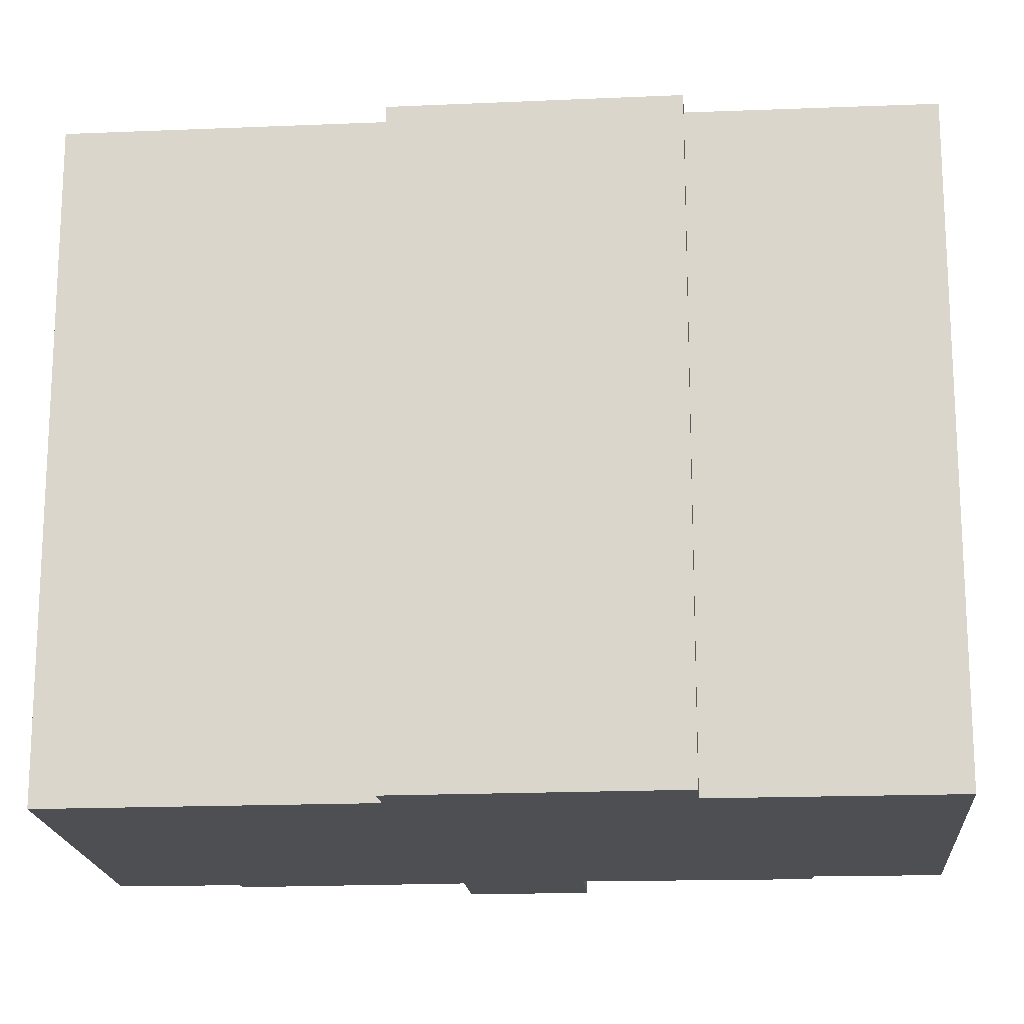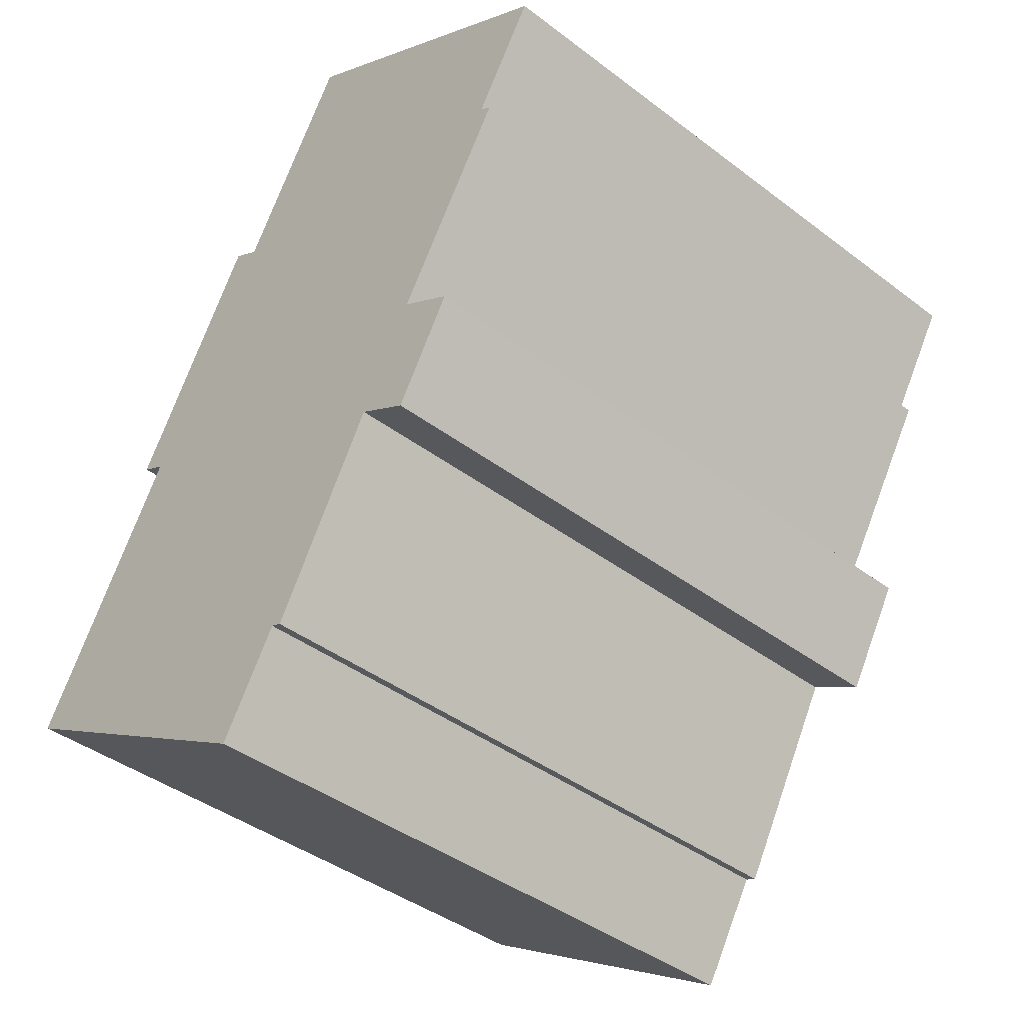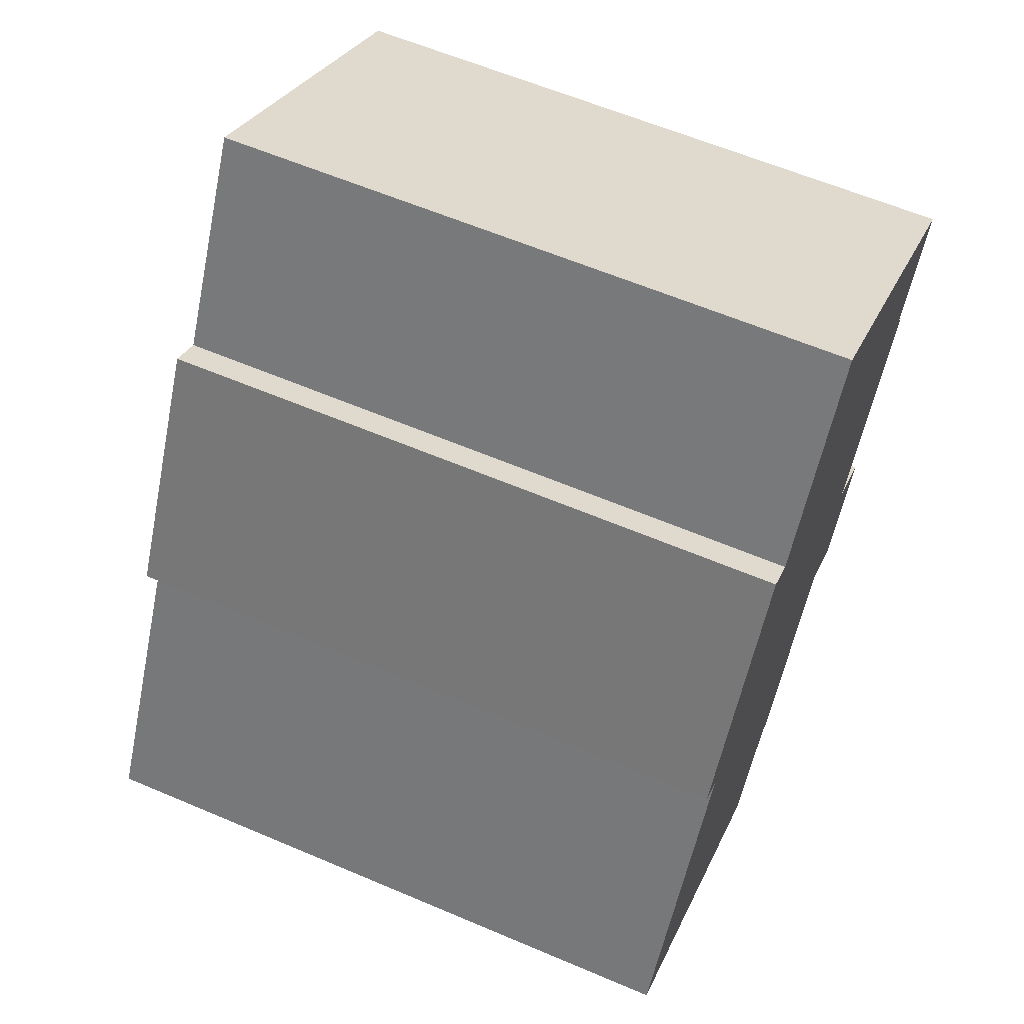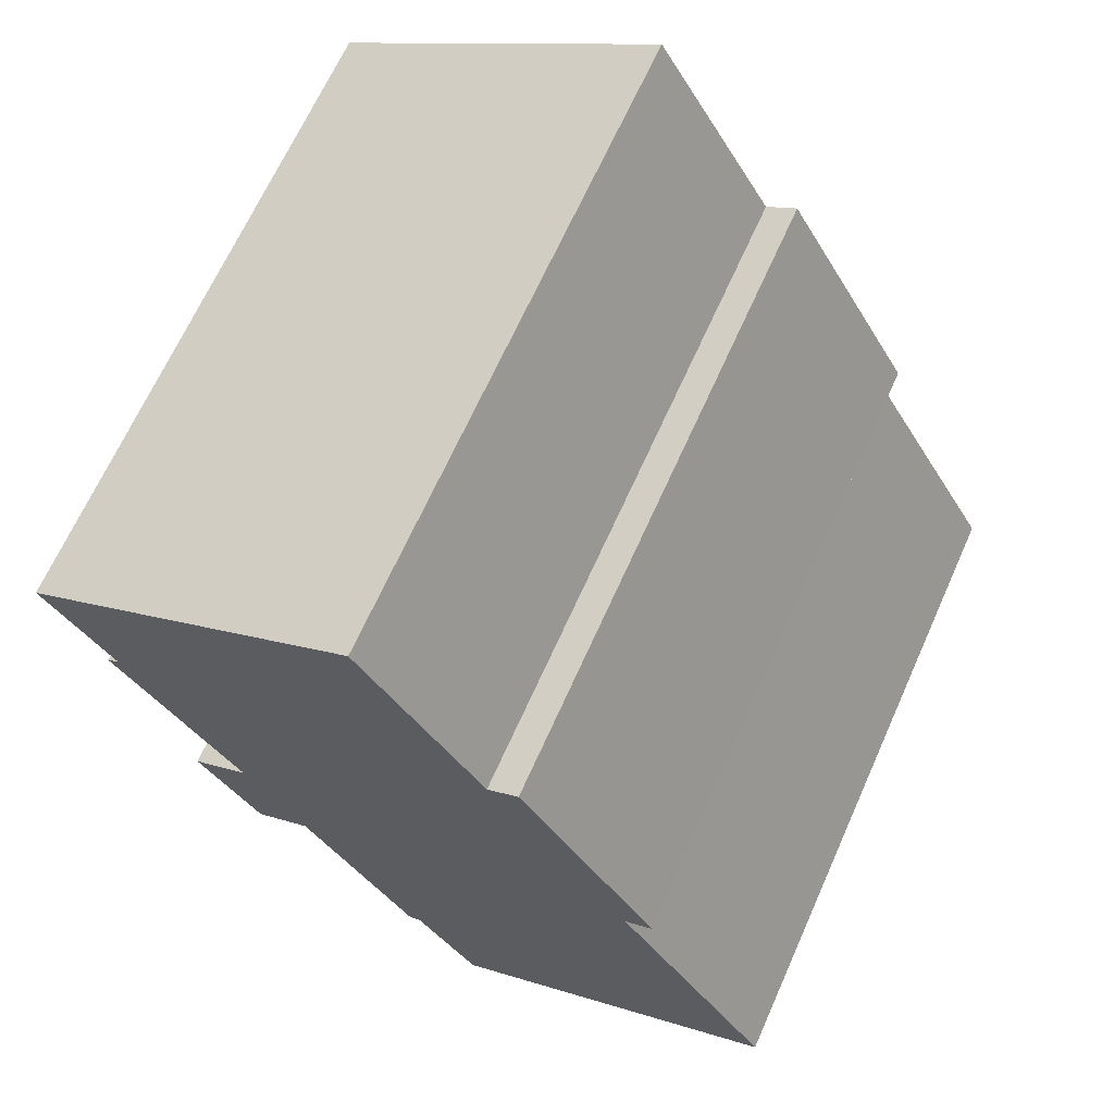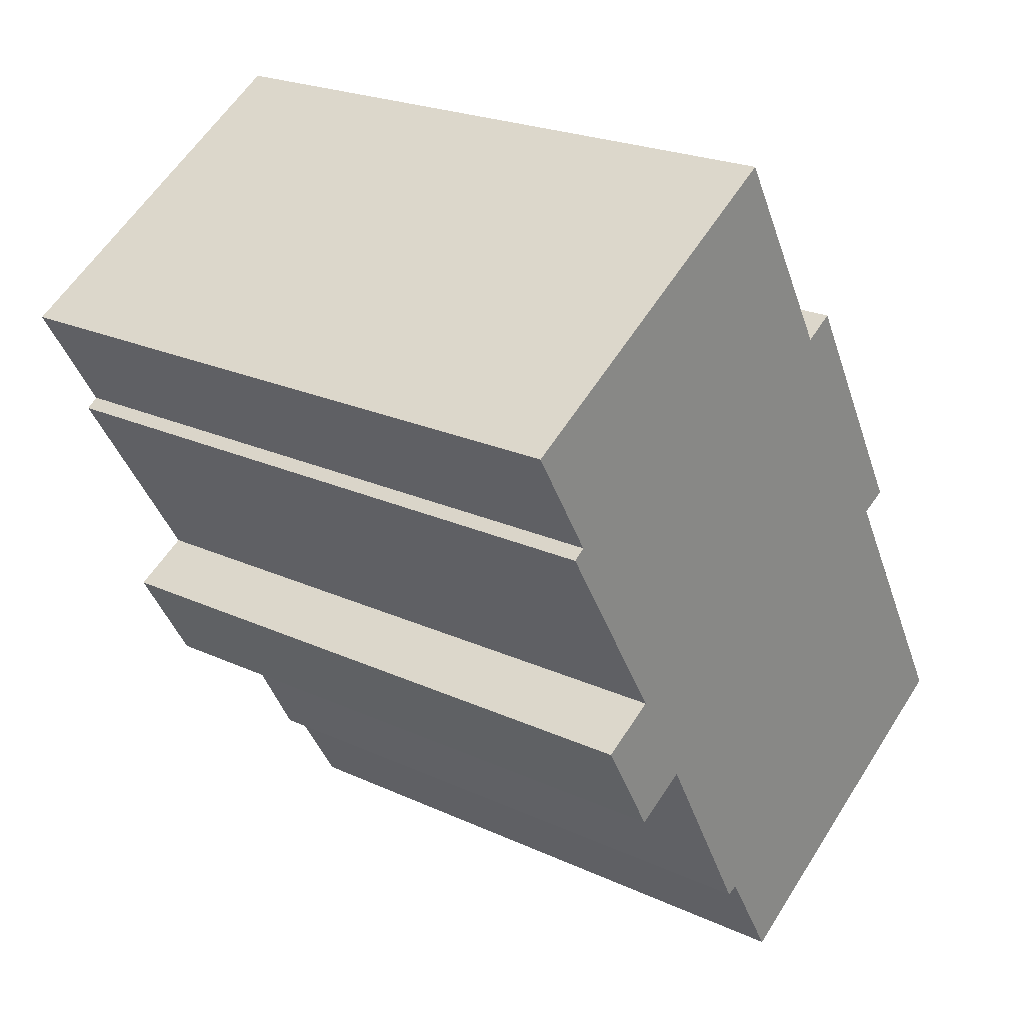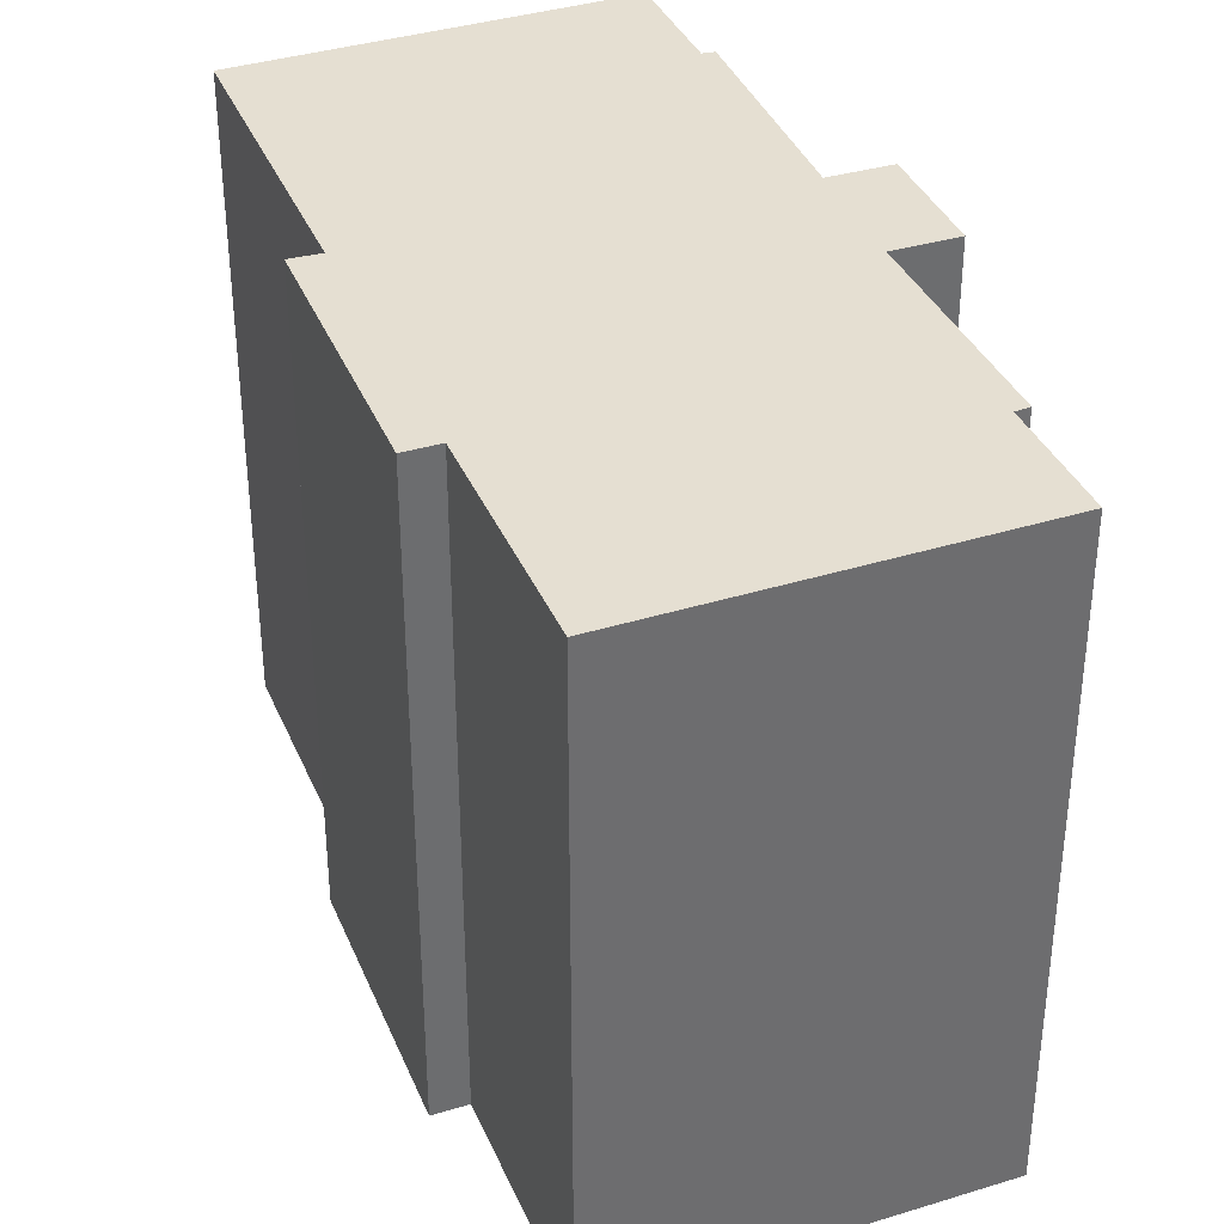
<metadata>
{"format":"obj","ext":"obj","renderer":"f3d","projection":"perspective","resolution":1024,"background":"white","views":[{"elev":-18.0,"azim":-55.3,"up":"+Y"},{"elev":-41.3,"azim":47.4,"up":"+Z"},{"elev":60.8,"azim":-66.5,"up":"+Z"},{"elev":67.0,"azim":-155.9,"up":"+Z"},{"elev":22.8,"azim":128.2,"up":"+Z"},{"elev":37.3,"azim":8.8,"up":"+Y"}]}
</metadata>
<code>
v  0 19.14 1.172e-15
v  11.59 19.14 -2.709
v  9.782 19.14 -5.743
v  18.58 19.14 5.054
v  16.81 19.14 2.036
v  15.17 19.14 2.943
v  11.94 19.14 -2.849
v  4.591 19.14 7.961
v  16.9 19.14 6.012
v  20.39 19.14 11.74
v  3.768 19.14 8.374
v  8.689 19.14 14.89
v  7.774 19.14 15.41
v  20.03 19.14 11.99
v  21.95 19.14 15.14
v  12.11 19.14 20.75
v  12.19 19.14 20.87
v  18.58 -3.095e-16 5.054
v  16.81 -1.247e-16 2.036
v  15.17 -1.802e-16 2.943
v  11.94 1.745e-16 -2.849
v  11.59 1.659e-16 -2.709
v  9.782 3.517e-16 -5.743
v  21.95 -9.27e-16 15.14
v  20.03 -7.339e-16 11.99
v  20.39 -7.189e-16 11.74
v  16.9 -3.681e-16 6.012
v  0 0 0
v  4.591 -4.875e-16 7.961
v  3.768 -5.128e-16 8.374
v  7.774 -9.439e-16 15.41
v  8.689 -9.115e-16 14.89
v  12.19 -1.278e-15 20.87
v  12.11 -1.27e-15 20.75
g defaultobject
f 1 2 3
f 4 5 6
f 2 6 7
f 6 2 1
f 6 1 8
f 6 8 4
f 4 8 9
f 9 8 10
f 10 8 11
f 10 11 12
f 12 11 13
f 10 12 14
f 12 15 14
f 15 12 16
f 15 16 17
f 18 5 4
f 5 18 19
f 20 7 6
f 7 20 21
f 22 3 2
f 3 22 23
f 24 14 15
f 14 24 25
f 26 9 10
f 9 26 27
f 19 6 5
f 6 19 20
f 23 1 3
f 1 23 28
f 29 11 8
f 11 29 30
f 21 2 7
f 2 21 22
f 28 8 1
f 8 28 29
f 30 13 11
f 13 30 31
f 32 16 12
f 16 32 17
f 17 32 33
f 33 32 34
f 31 12 13
f 12 31 32
f 33 15 17
f 15 33 24
f 25 10 14
f 10 25 26
f 27 4 9
f 4 27 18
f 34 24 33
f 24 34 32
f 24 32 25
f 23 22 28
f 30 32 31
f 32 30 25
f 25 30 26
f 26 30 27
f 27 30 29
f 27 29 28
f 27 28 18
f 18 28 20
f 20 28 22
f 20 22 21
f 19 18 20

</code>
